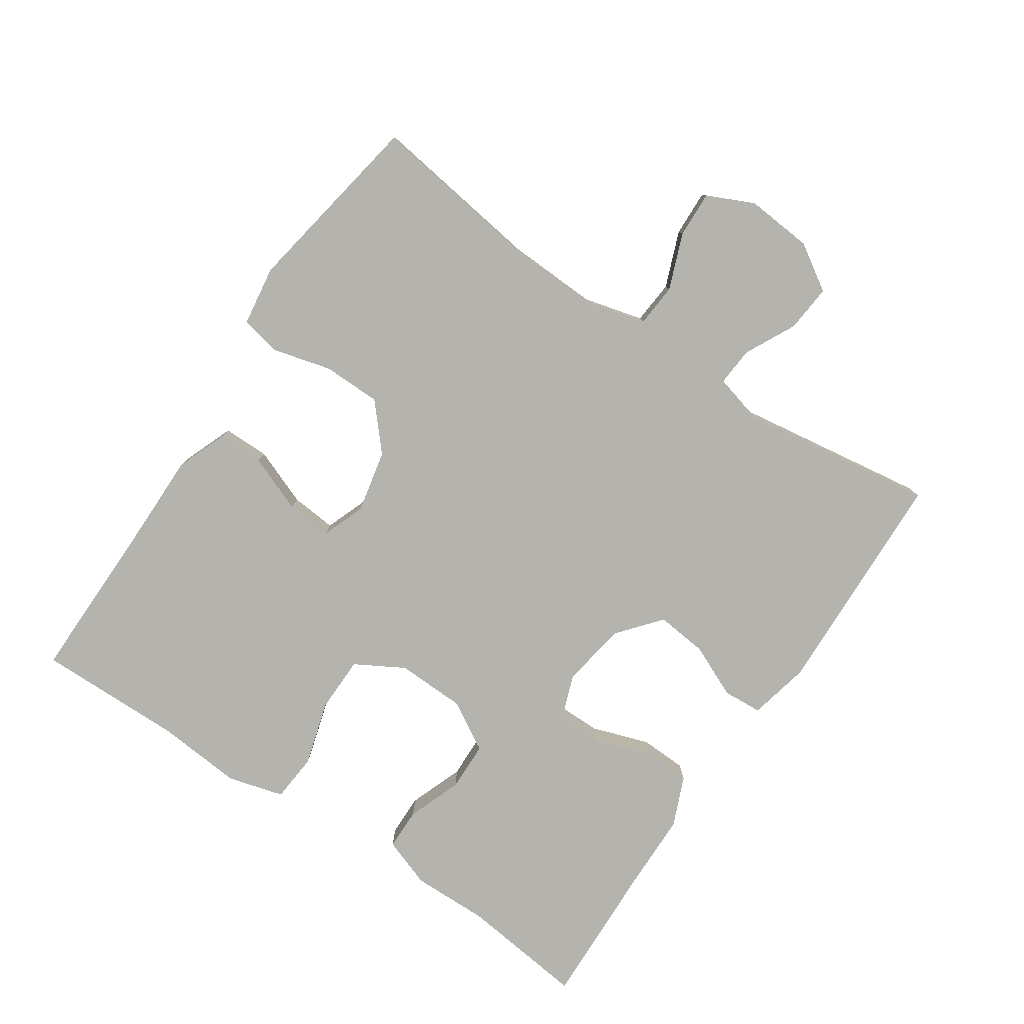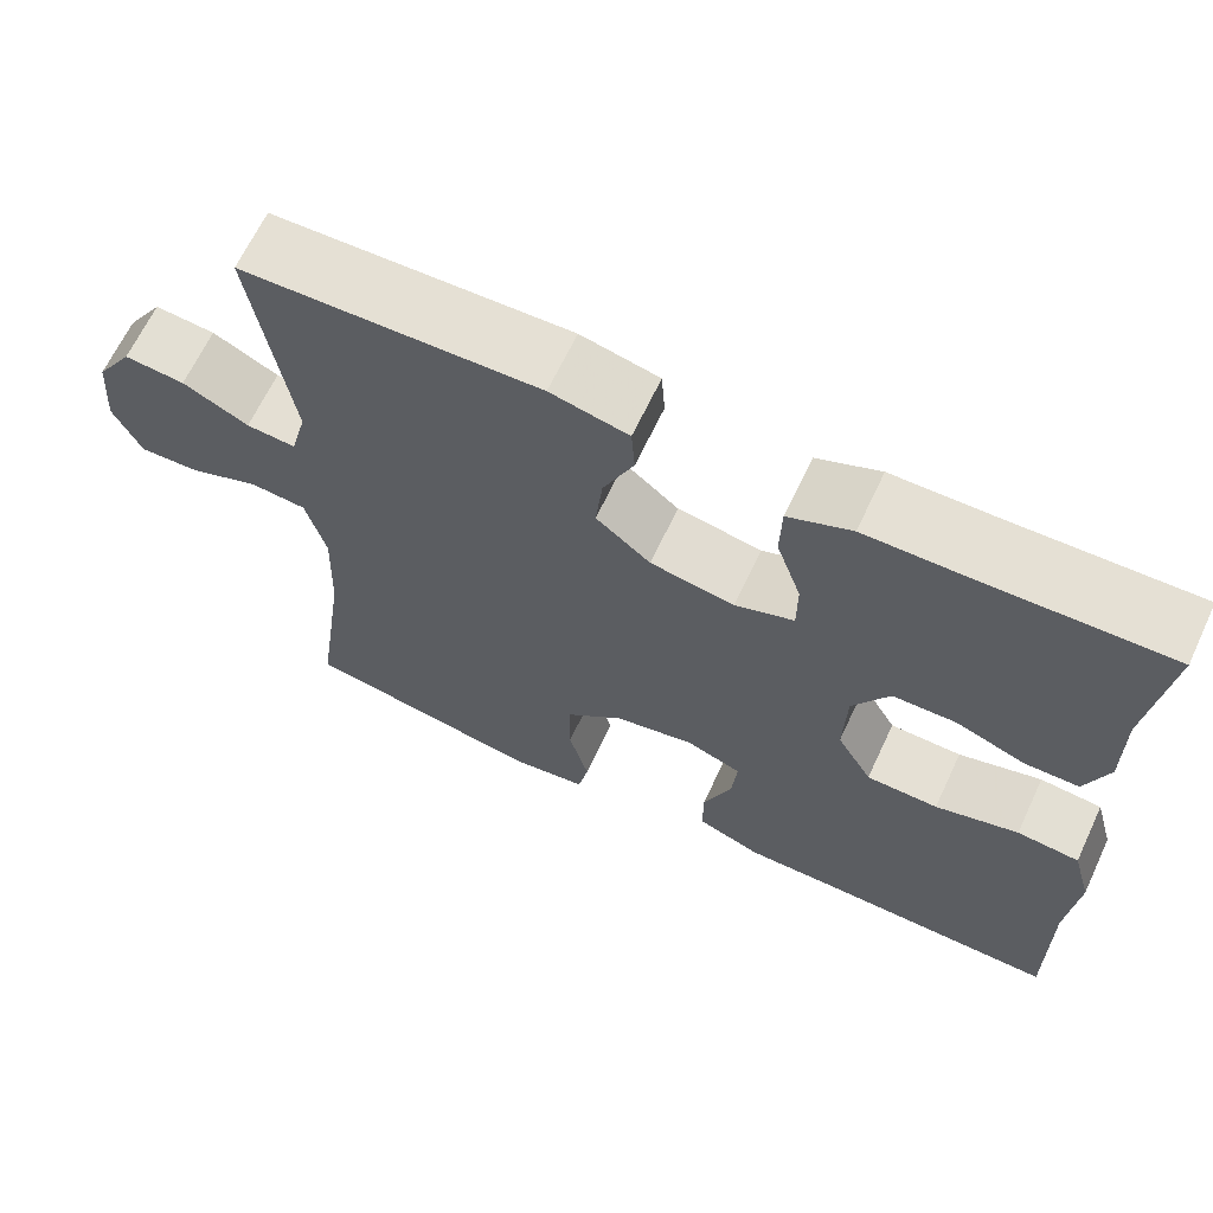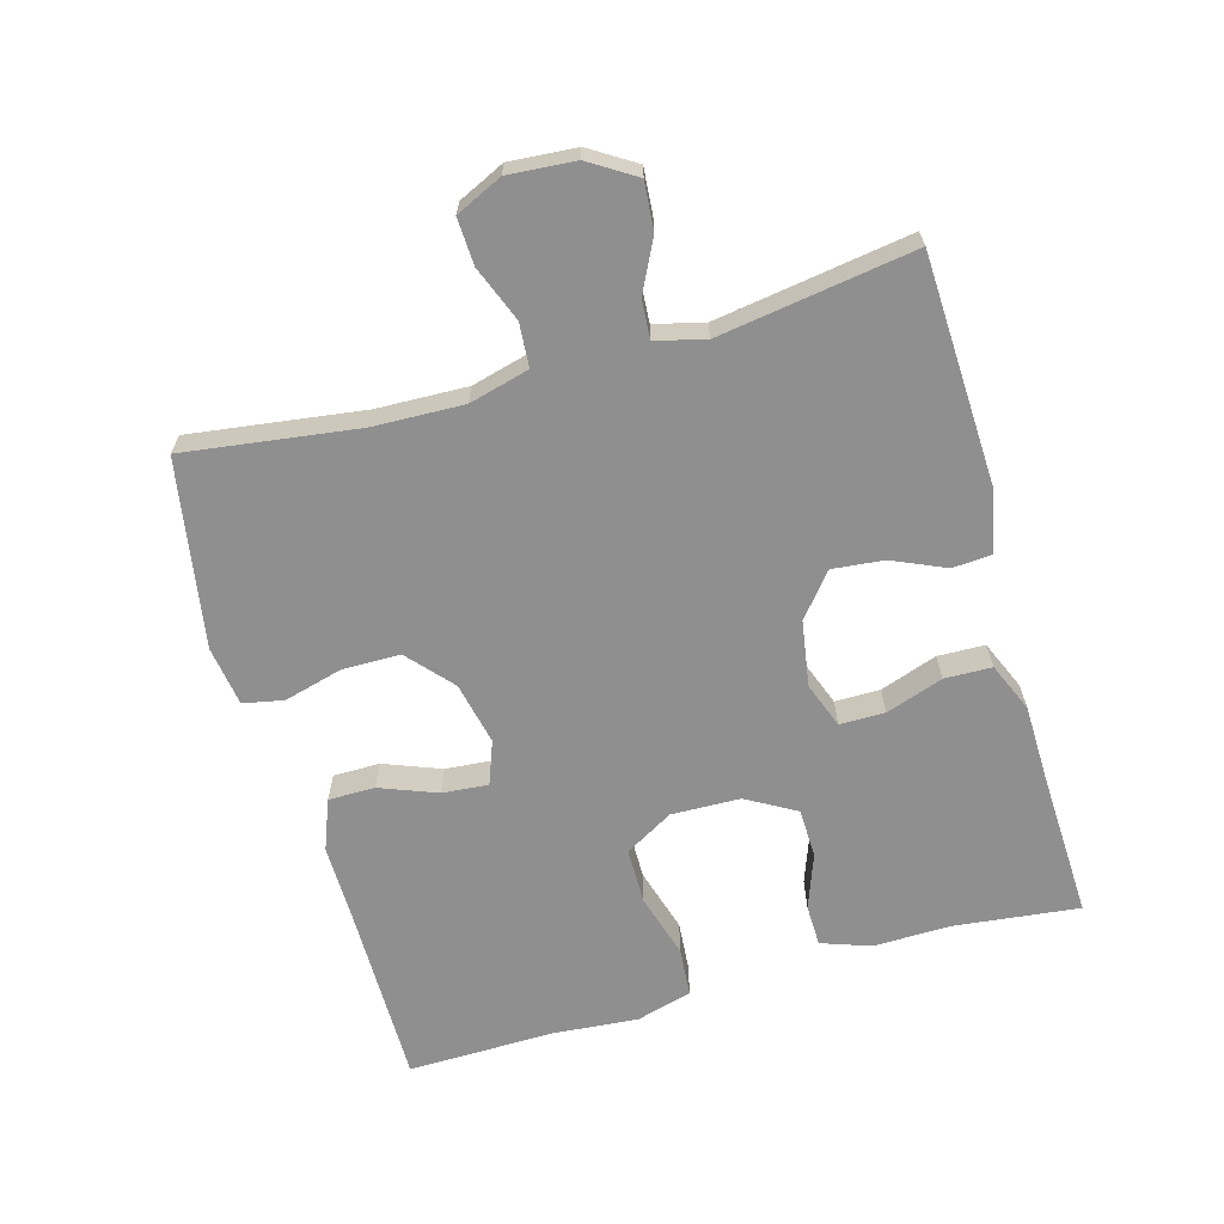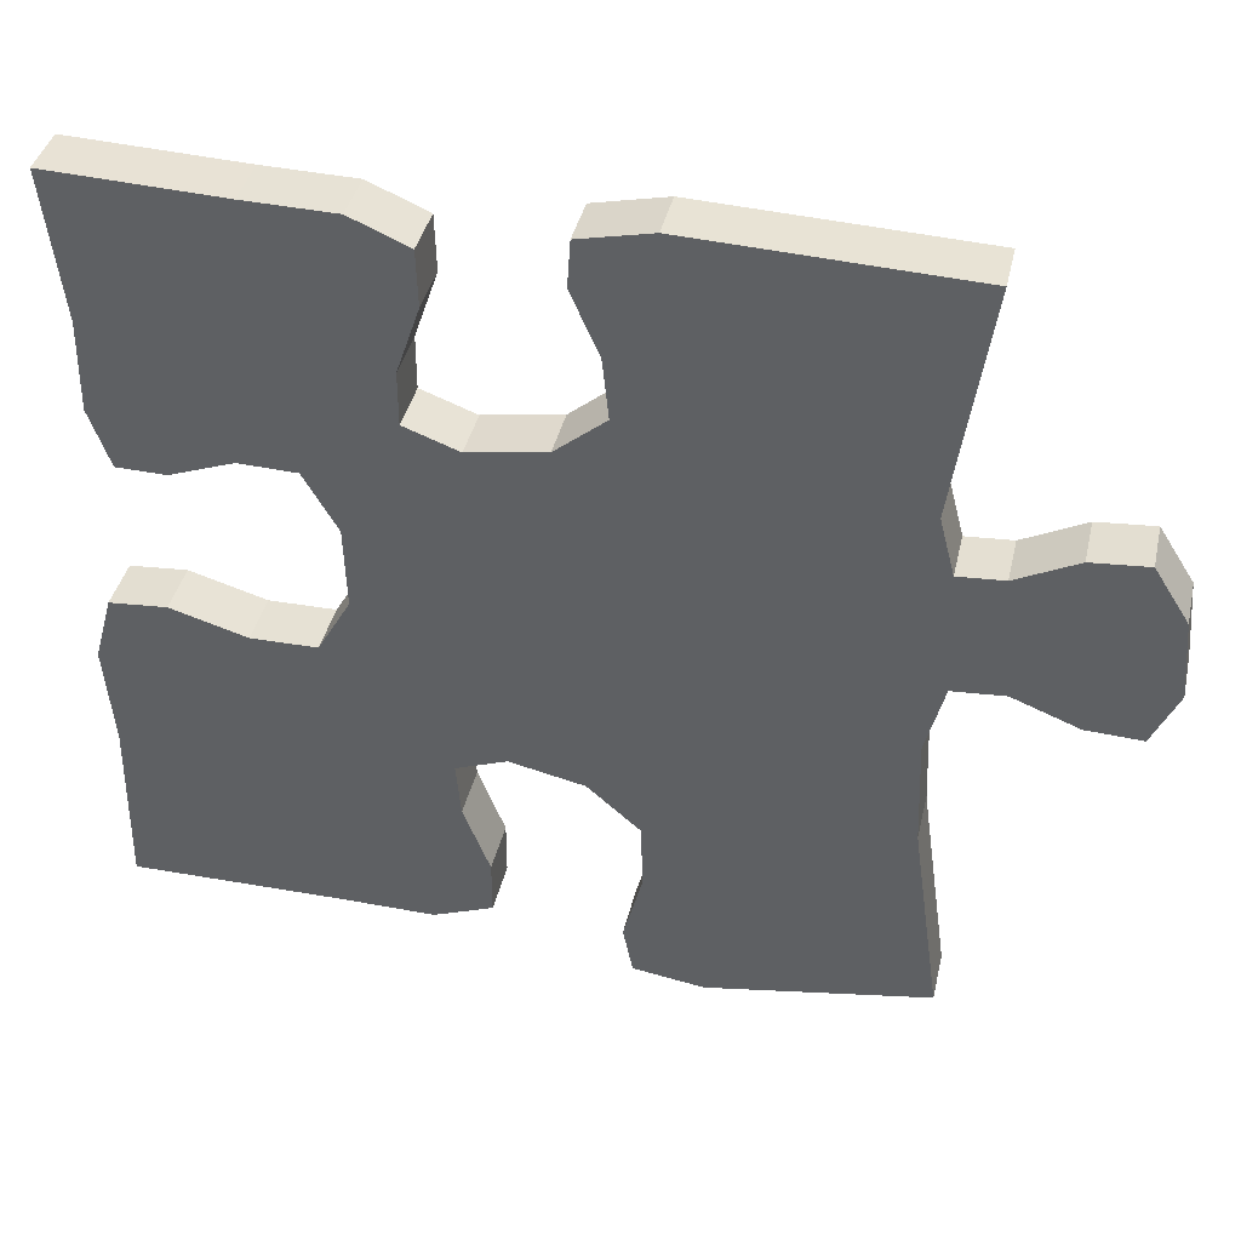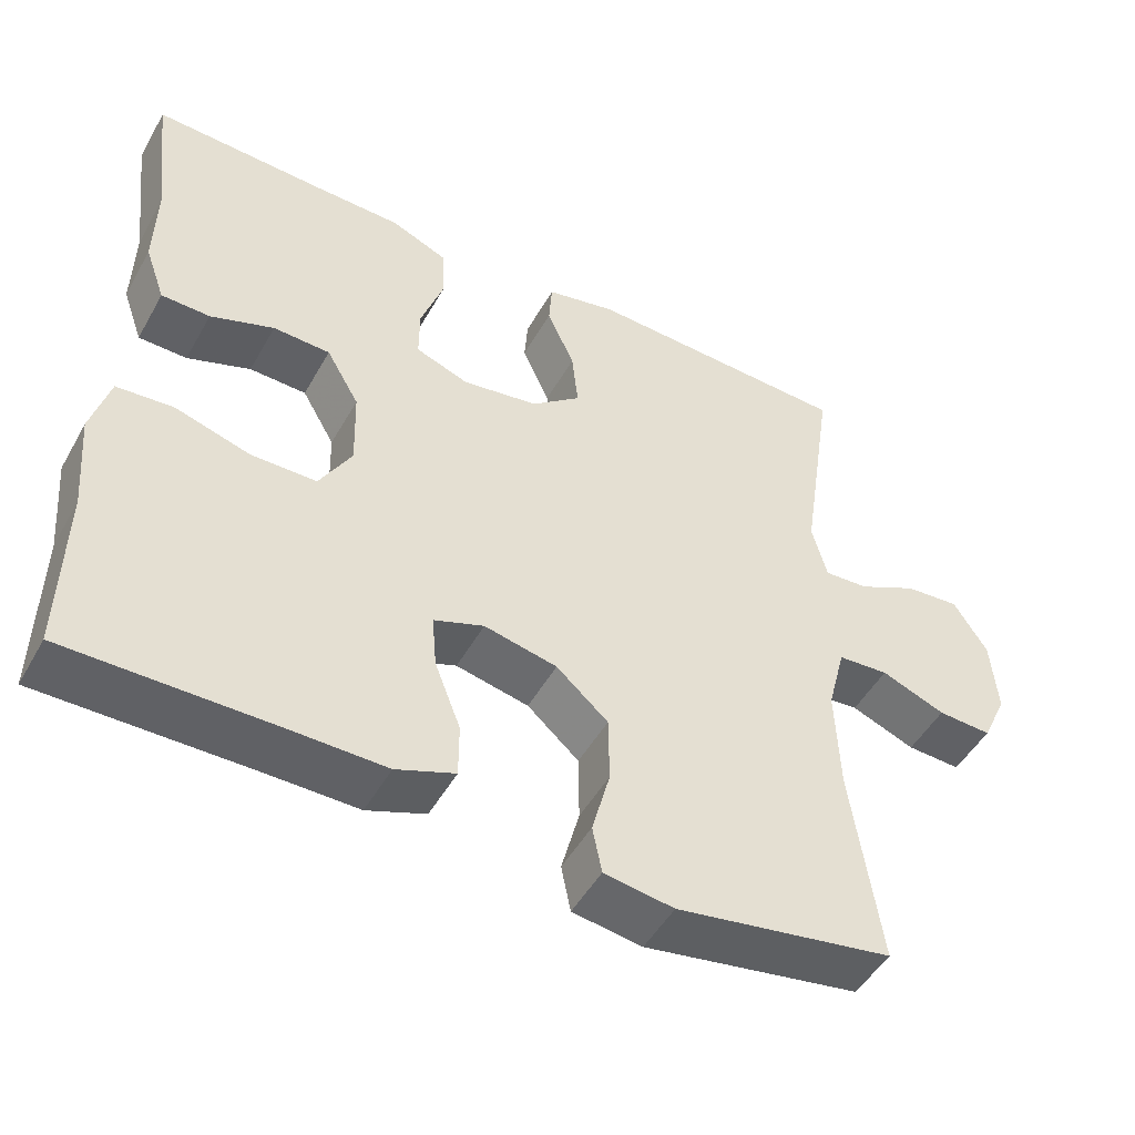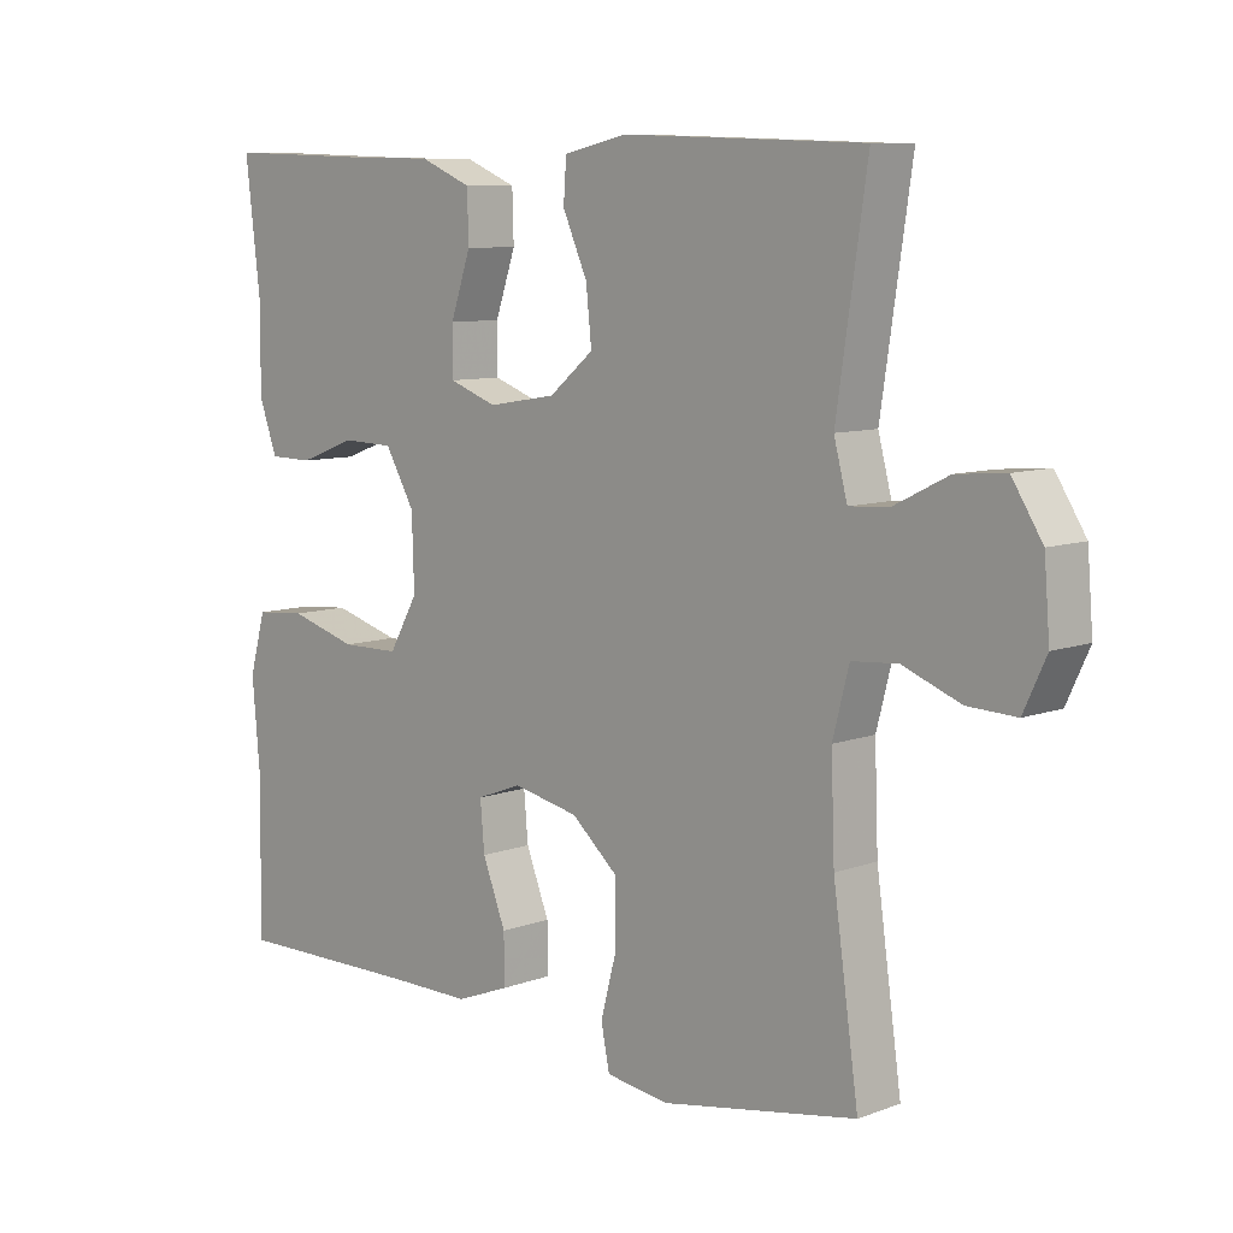
<metadata>
{"format":"obj","ext":"obj","renderer":"f3d","projection":"perspective","resolution":1024,"background":"white","views":[{"elev":-79.9,"azim":-124.0,"up":"+Y"},{"elev":65.8,"azim":25.2,"up":"+Z"},{"elev":-65.4,"azim":-74.0,"up":"+Y"},{"elev":39.7,"azim":-167.2,"up":"+Z"},{"elev":-49.2,"azim":151.5,"up":"+Z"},{"elev":8.6,"azim":-135.0,"up":"+Z"}]}
</metadata>
<code>
v -0.5 0.07 0.5
v -0.158 0.07 0.513
v -0.068 0.07 0.493
v -0.064 0.07 0.435
v -0.099 0.07 0.356
v -0.107 0.07 0.28
v -0.044 0.07 0.228
v 0.053 0.07 0.212
v 0.121 0.07 0.237
v 0.121 0.07 0.304
v 0.092 0.07 0.389
v 0.094 0.07 0.459
v 0.167 0.07 0.49
v 0.281 0.07 0.492
v 0.5 0.07 0.5
v 0.478 0.07 0.314
v 0.48 0.07 0.2
v 0.454 0.07 0.127
v 0.392 0.07 0.126
v 0.311 0.07 0.156
v 0.238 0.07 0.154
v 0.196 0.07 0.081
v 0.193 0.07 -0.021
v 0.234 0.07 -0.093
v 0.317 0.07 -0.094
v 0.413 0.07 -0.066
v 0.485 0.07 -0.072
v 0.508 0.07 -0.155
v 0.497 0.07 -0.282
v 0.5 0.07 -0.5
v 0.232 0.07 -0.498
v 0.115 0.07 -0.499
v 0.04 0.07 -0.47
v 0.04 0.07 -0.401
v 0.073 0.07 -0.316
v 0.079 0.07 -0.248
v 0.015 0.07 -0.224
v -0.078 0.07 -0.244
v -0.144 0.07 -0.302
v -0.145 0.07 -0.388
v -0.122 0.07 -0.475
v -0.134 0.07 -0.535
v -0.223 0.07 -0.548
v -0.5 0.07 -0.5
v -0.464 0.07 -0.244
v -0.459 0.07 -0.109
v -0.482 0.07 -0.02
v -0.547 0.07 -0.015
v -0.629 0.07 -0.047
v -0.698 0.07 -0.05
v -0.73 0.07 0.019
v -0.722 0.07 0.118
v -0.679 0.07 0.186
v -0.609 0.07 0.18
v -0.533 0.07 0.142
v -0.476 0.07 0.138
v -0.457 0.07 0.211
v -0.5 0 0.5
v -0.158 0 0.513
v -0.068 0 0.493
v -0.064 0 0.435
v -0.099 0 0.356
v -0.107 0 0.28
v -0.044 0 0.228
v 0.053 0 0.212
v 0.121 0 0.237
v 0.121 0 0.304
v 0.092 0 0.389
v 0.094 0 0.459
v 0.167 0 0.49
v 0.281 0 0.492
v 0.5 0 0.5
v 0.478 0 0.314
v 0.48 0 0.2
v 0.454 0 0.127
v 0.392 0 0.126
v 0.311 0 0.156
v 0.238 0 0.154
v 0.196 0 0.081
v 0.193 0 -0.021
v 0.234 0 -0.093
v 0.317 0 -0.094
v 0.413 0 -0.066
v 0.485 0 -0.072
v 0.508 0 -0.155
v 0.497 0 -0.282
v 0.5 0 -0.5
v 0.232 0 -0.498
v 0.115 0 -0.499
v 0.04 0 -0.47
v 0.04 0 -0.401
v 0.073 0 -0.316
v 0.079 0 -0.248
v 0.015 0 -0.224
v -0.078 0 -0.244
v -0.144 0 -0.302
v -0.145 0 -0.388
v -0.122 0 -0.475
v -0.134 0 -0.535
v -0.223 0 -0.548
v -0.5 0 -0.5
v -0.464 0 -0.244
v -0.459 0 -0.109
v -0.482 0 -0.02
v -0.547 0 -0.015
v -0.629 0 -0.047
v -0.698 0 -0.05
v -0.73 0 0.019
v -0.722 0 0.118
v -0.679 0 0.186
v -0.609 0 0.18
v -0.533 0 0.142
v -0.476 0 0.138
v -0.457 0 0.211
f 52 53 54 55
f 52 55 56
f 51 52 56
f 48 49 50 51
f 47 48 51 56
f 46 47 56 57
f 42 43 44 45
f 40 41 42 45
f 39 40 45 46
f 38 39 46 57
f 32 33 34 35
f 31 32 35 36
f 29 30 31 36
f 28 29 36 37
f 25 26 27 28
f 24 25 28 37
f 17 18 19 20
f 16 17 20 21
f 14 15 16 21
f 13 14 21 22
f 10 11 12 13
f 9 10 13 22
f 2 3 4 5
f 2 5 6
f 1 2 6
f 57 1 6 7
f 23 24 37 38
f 8 9 22 23
f 23 38 57
f 7 8 23 57
f 112 111 110 109
f 113 112 109
f 113 109 108
f 108 107 106 105
f 113 108 105 104
f 114 113 104 103
f 102 101 100 99
f 102 99 98 97
f 103 102 97 96
f 114 103 96 95
f 92 91 90 89
f 93 92 89 88
f 93 88 87 86
f 94 93 86 85
f 85 84 83 82
f 94 85 82 81
f 77 76 75 74
f 78 77 74 73
f 78 73 72 71
f 79 78 71 70
f 70 69 68 67
f 79 70 67 66
f 62 61 60 59
f 63 62 59
f 63 59 58
f 64 63 58 114
f 95 94 81 80
f 80 79 66 65
f 114 95 80
f 114 80 65 64
f 1 58 59 2
f 2 59 60 3
f 3 60 61 4
f 4 61 62 5
f 5 62 63 6
f 6 63 64 7
f 7 64 65 8
f 8 65 66 9
f 9 66 67 10
f 10 67 68 11
f 11 68 69 12
f 12 69 70 13
f 13 70 71 14
f 14 71 72 15
f 15 72 73 16
f 16 73 74 17
f 17 74 75 18
f 18 75 76 19
f 19 76 77 20
f 20 77 78 21
f 21 78 79 22
f 22 79 80 23
f 23 80 81 24
f 24 81 82 25
f 25 82 83 26
f 26 83 84 27
f 27 84 85 28
f 28 85 86 29
f 29 86 87 30
f 30 87 88 31
f 31 88 89 32
f 32 89 90 33
f 33 90 91 34
f 34 91 92 35
f 35 92 93 36
f 36 93 94 37
f 37 94 95 38
f 38 95 96 39
f 39 96 97 40
f 40 97 98 41
f 41 98 99 42
f 42 99 100 43
f 43 100 101 44
f 44 101 102 45
f 45 102 103 46
f 46 103 104 47
f 47 104 105 48
f 48 105 106 49
f 49 106 107 50
f 50 107 108 51
f 51 108 109 52
f 52 109 110 53
f 53 110 111 54
f 54 111 112 55
f 55 112 113 56
f 56 113 114 57
f 57 114 58 1

</code>
